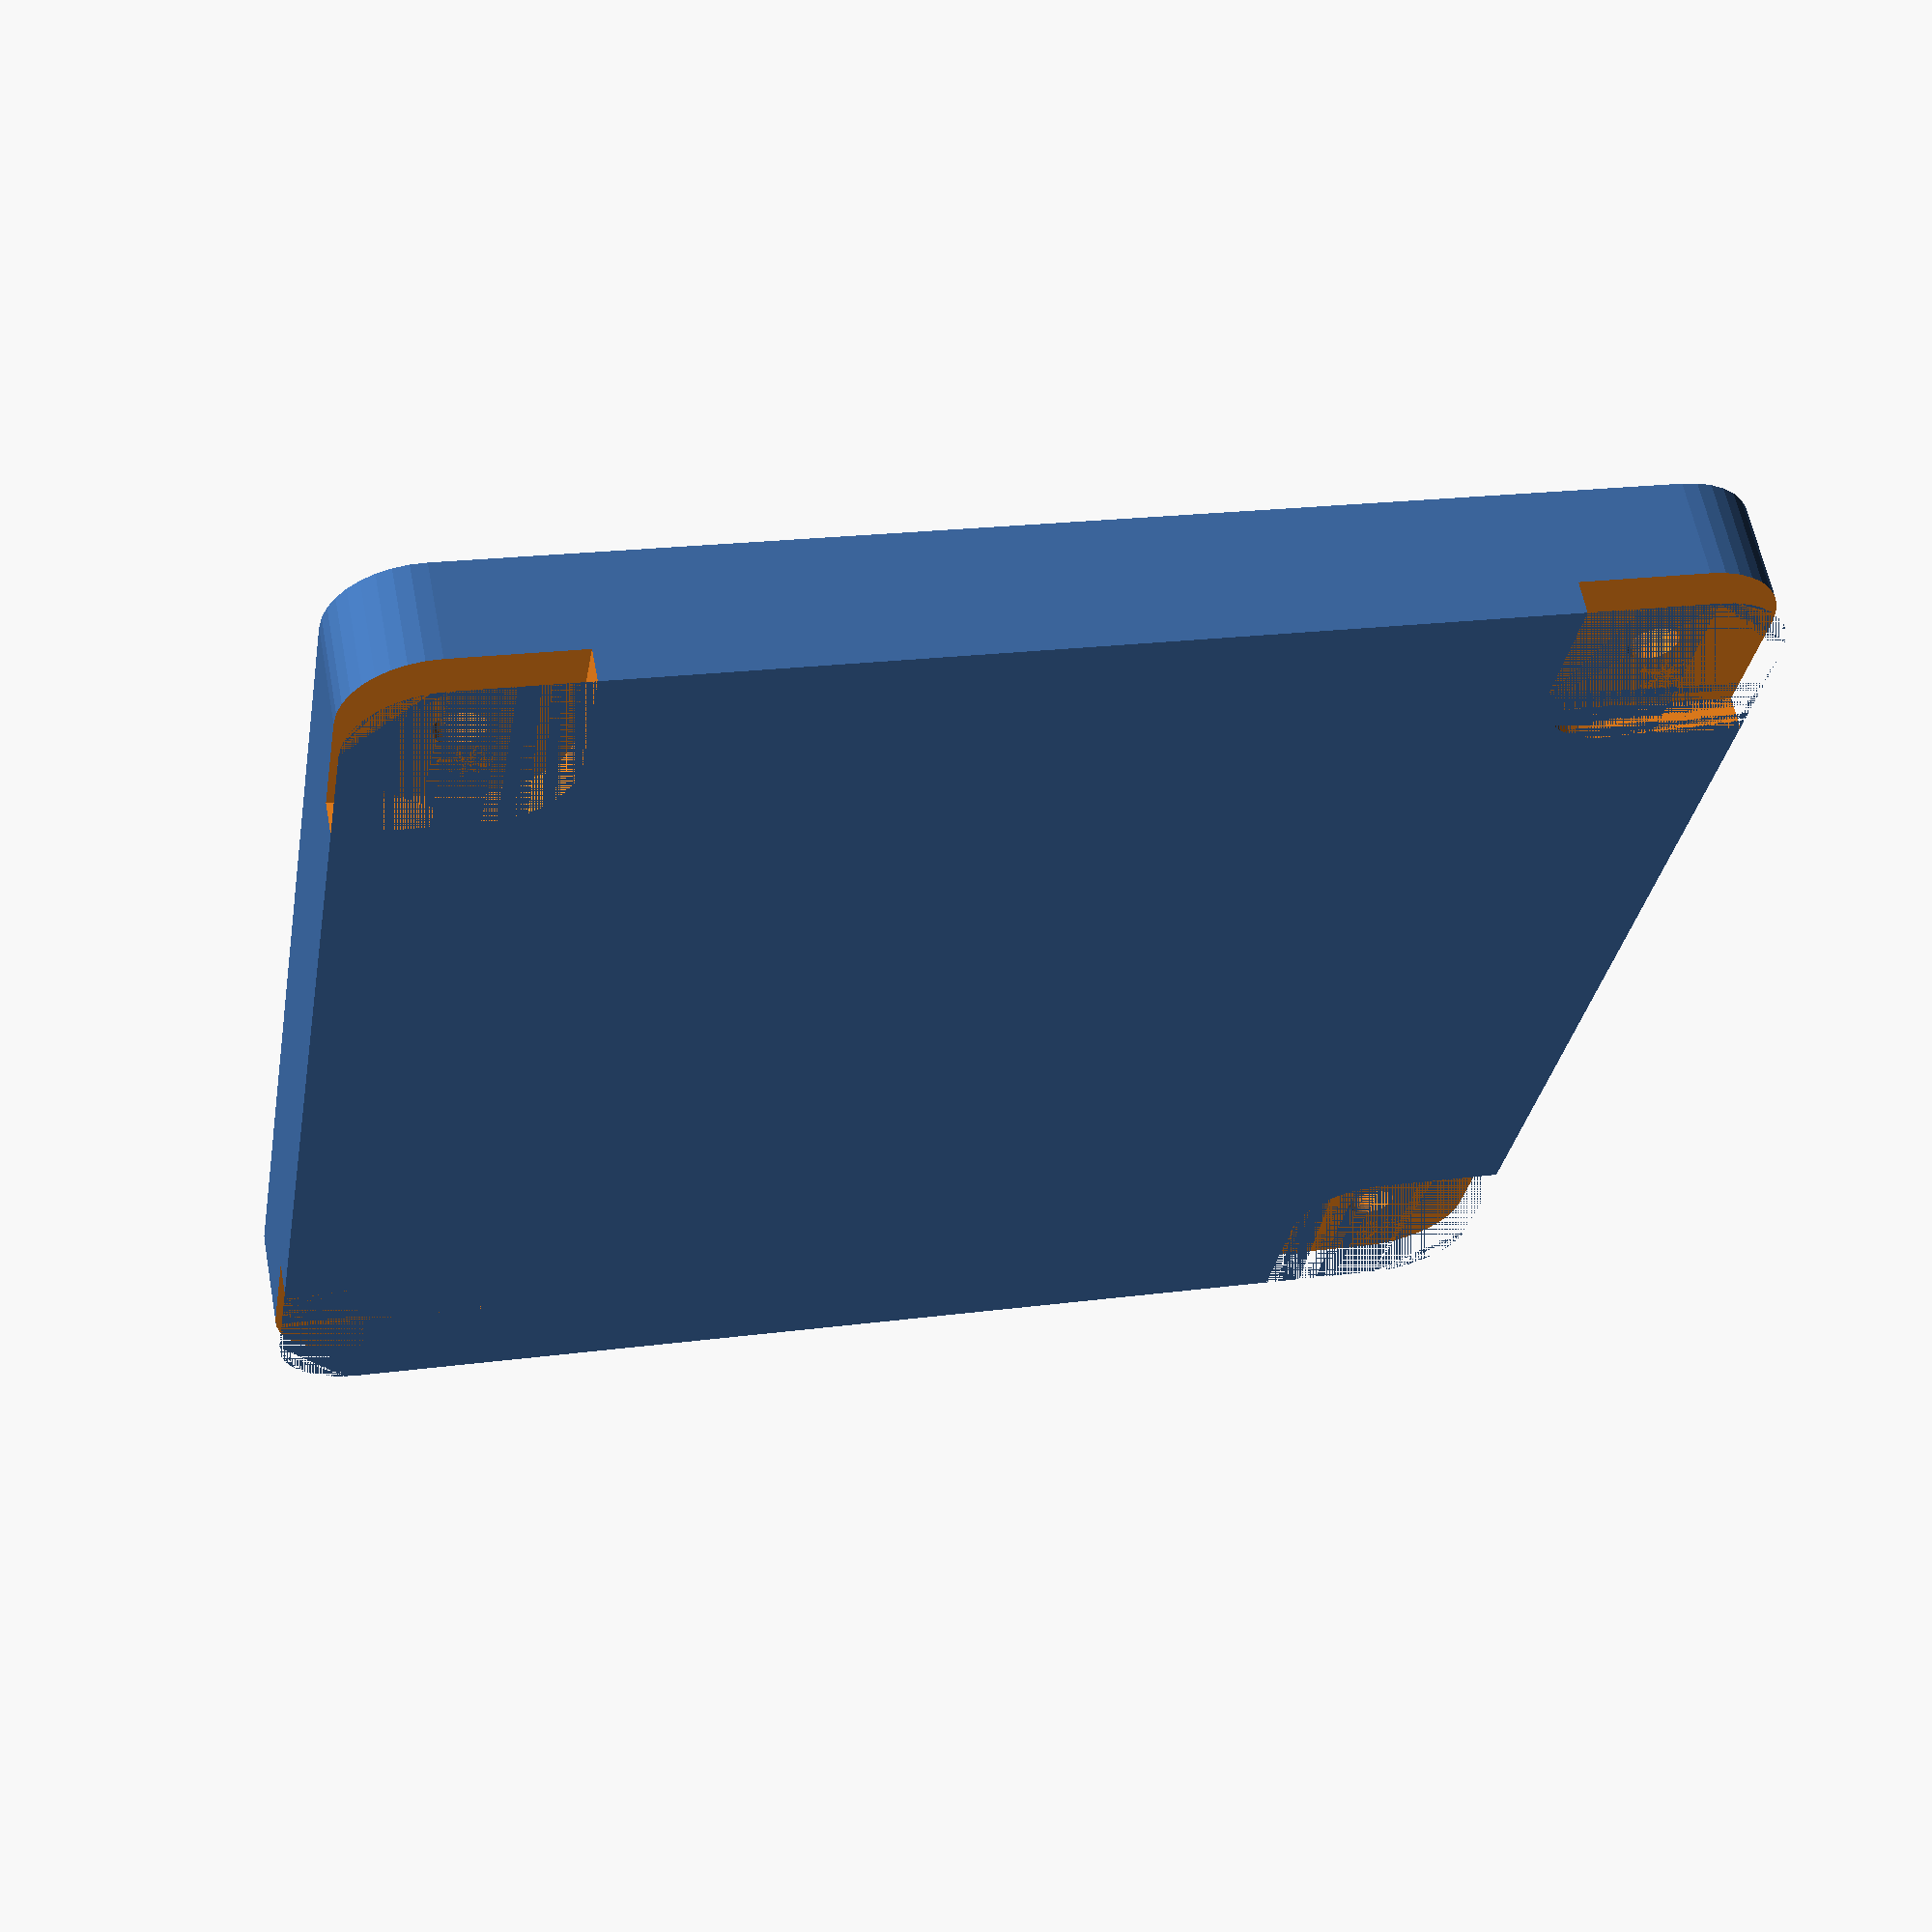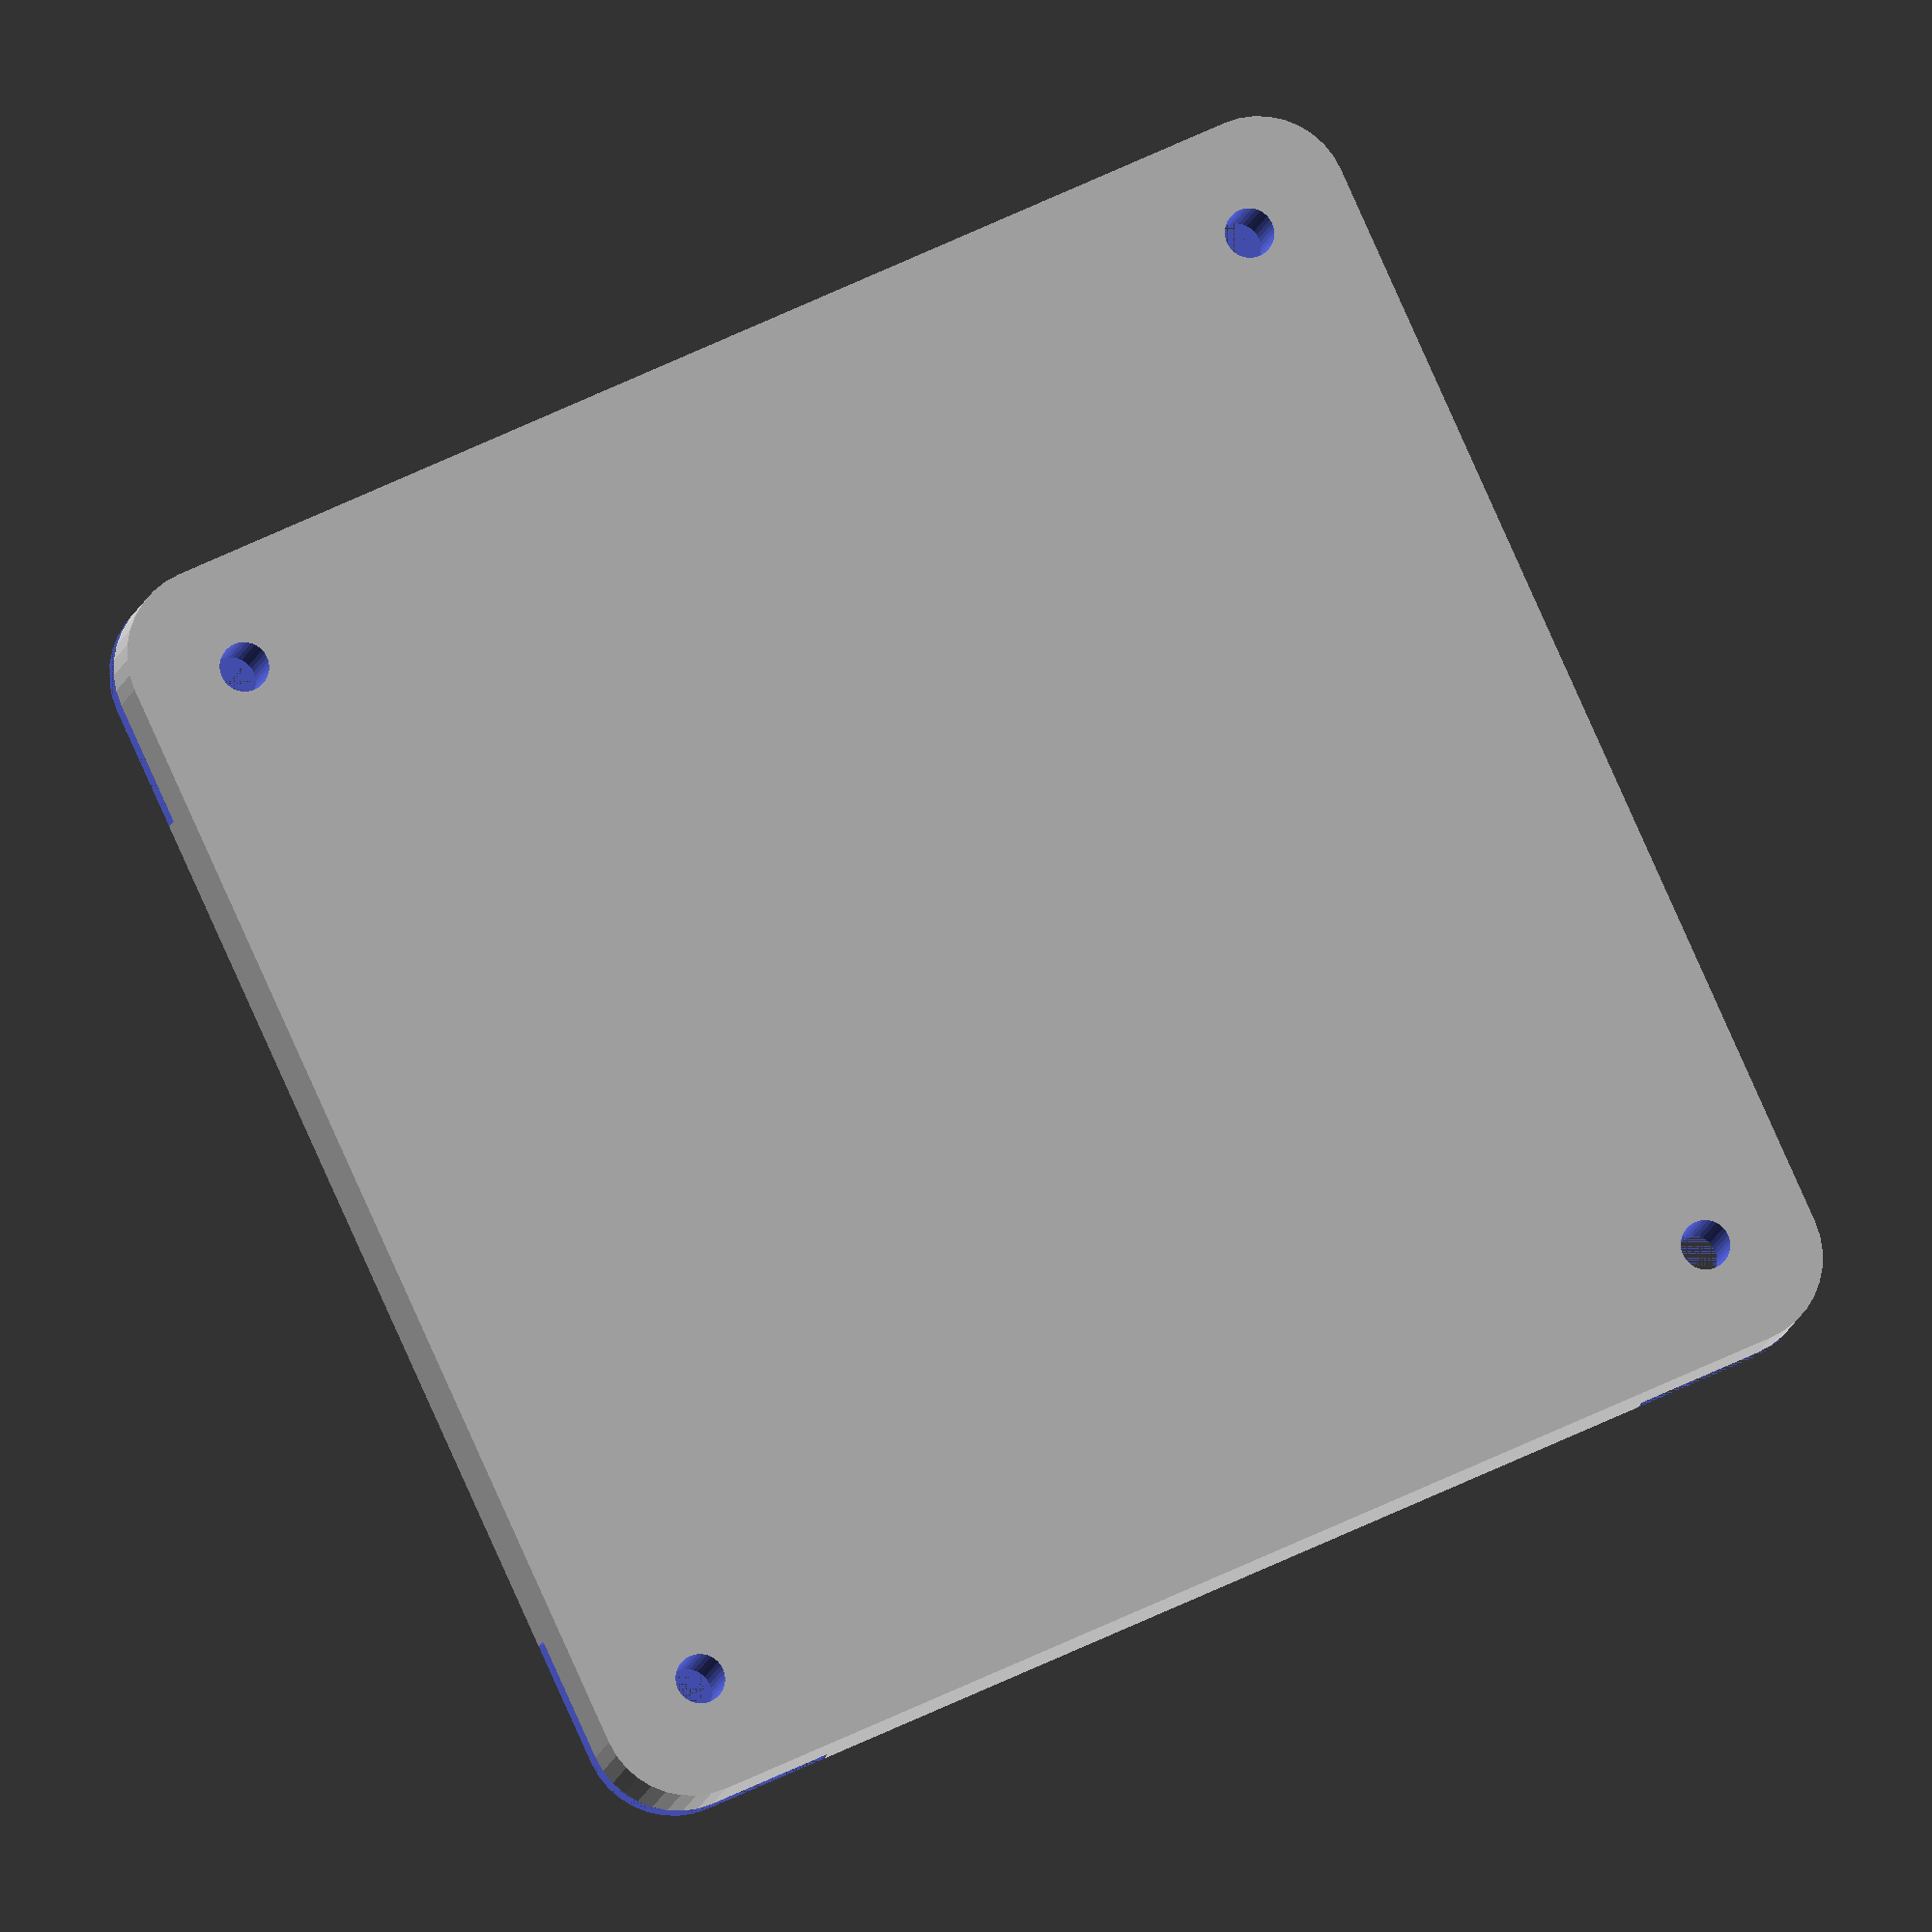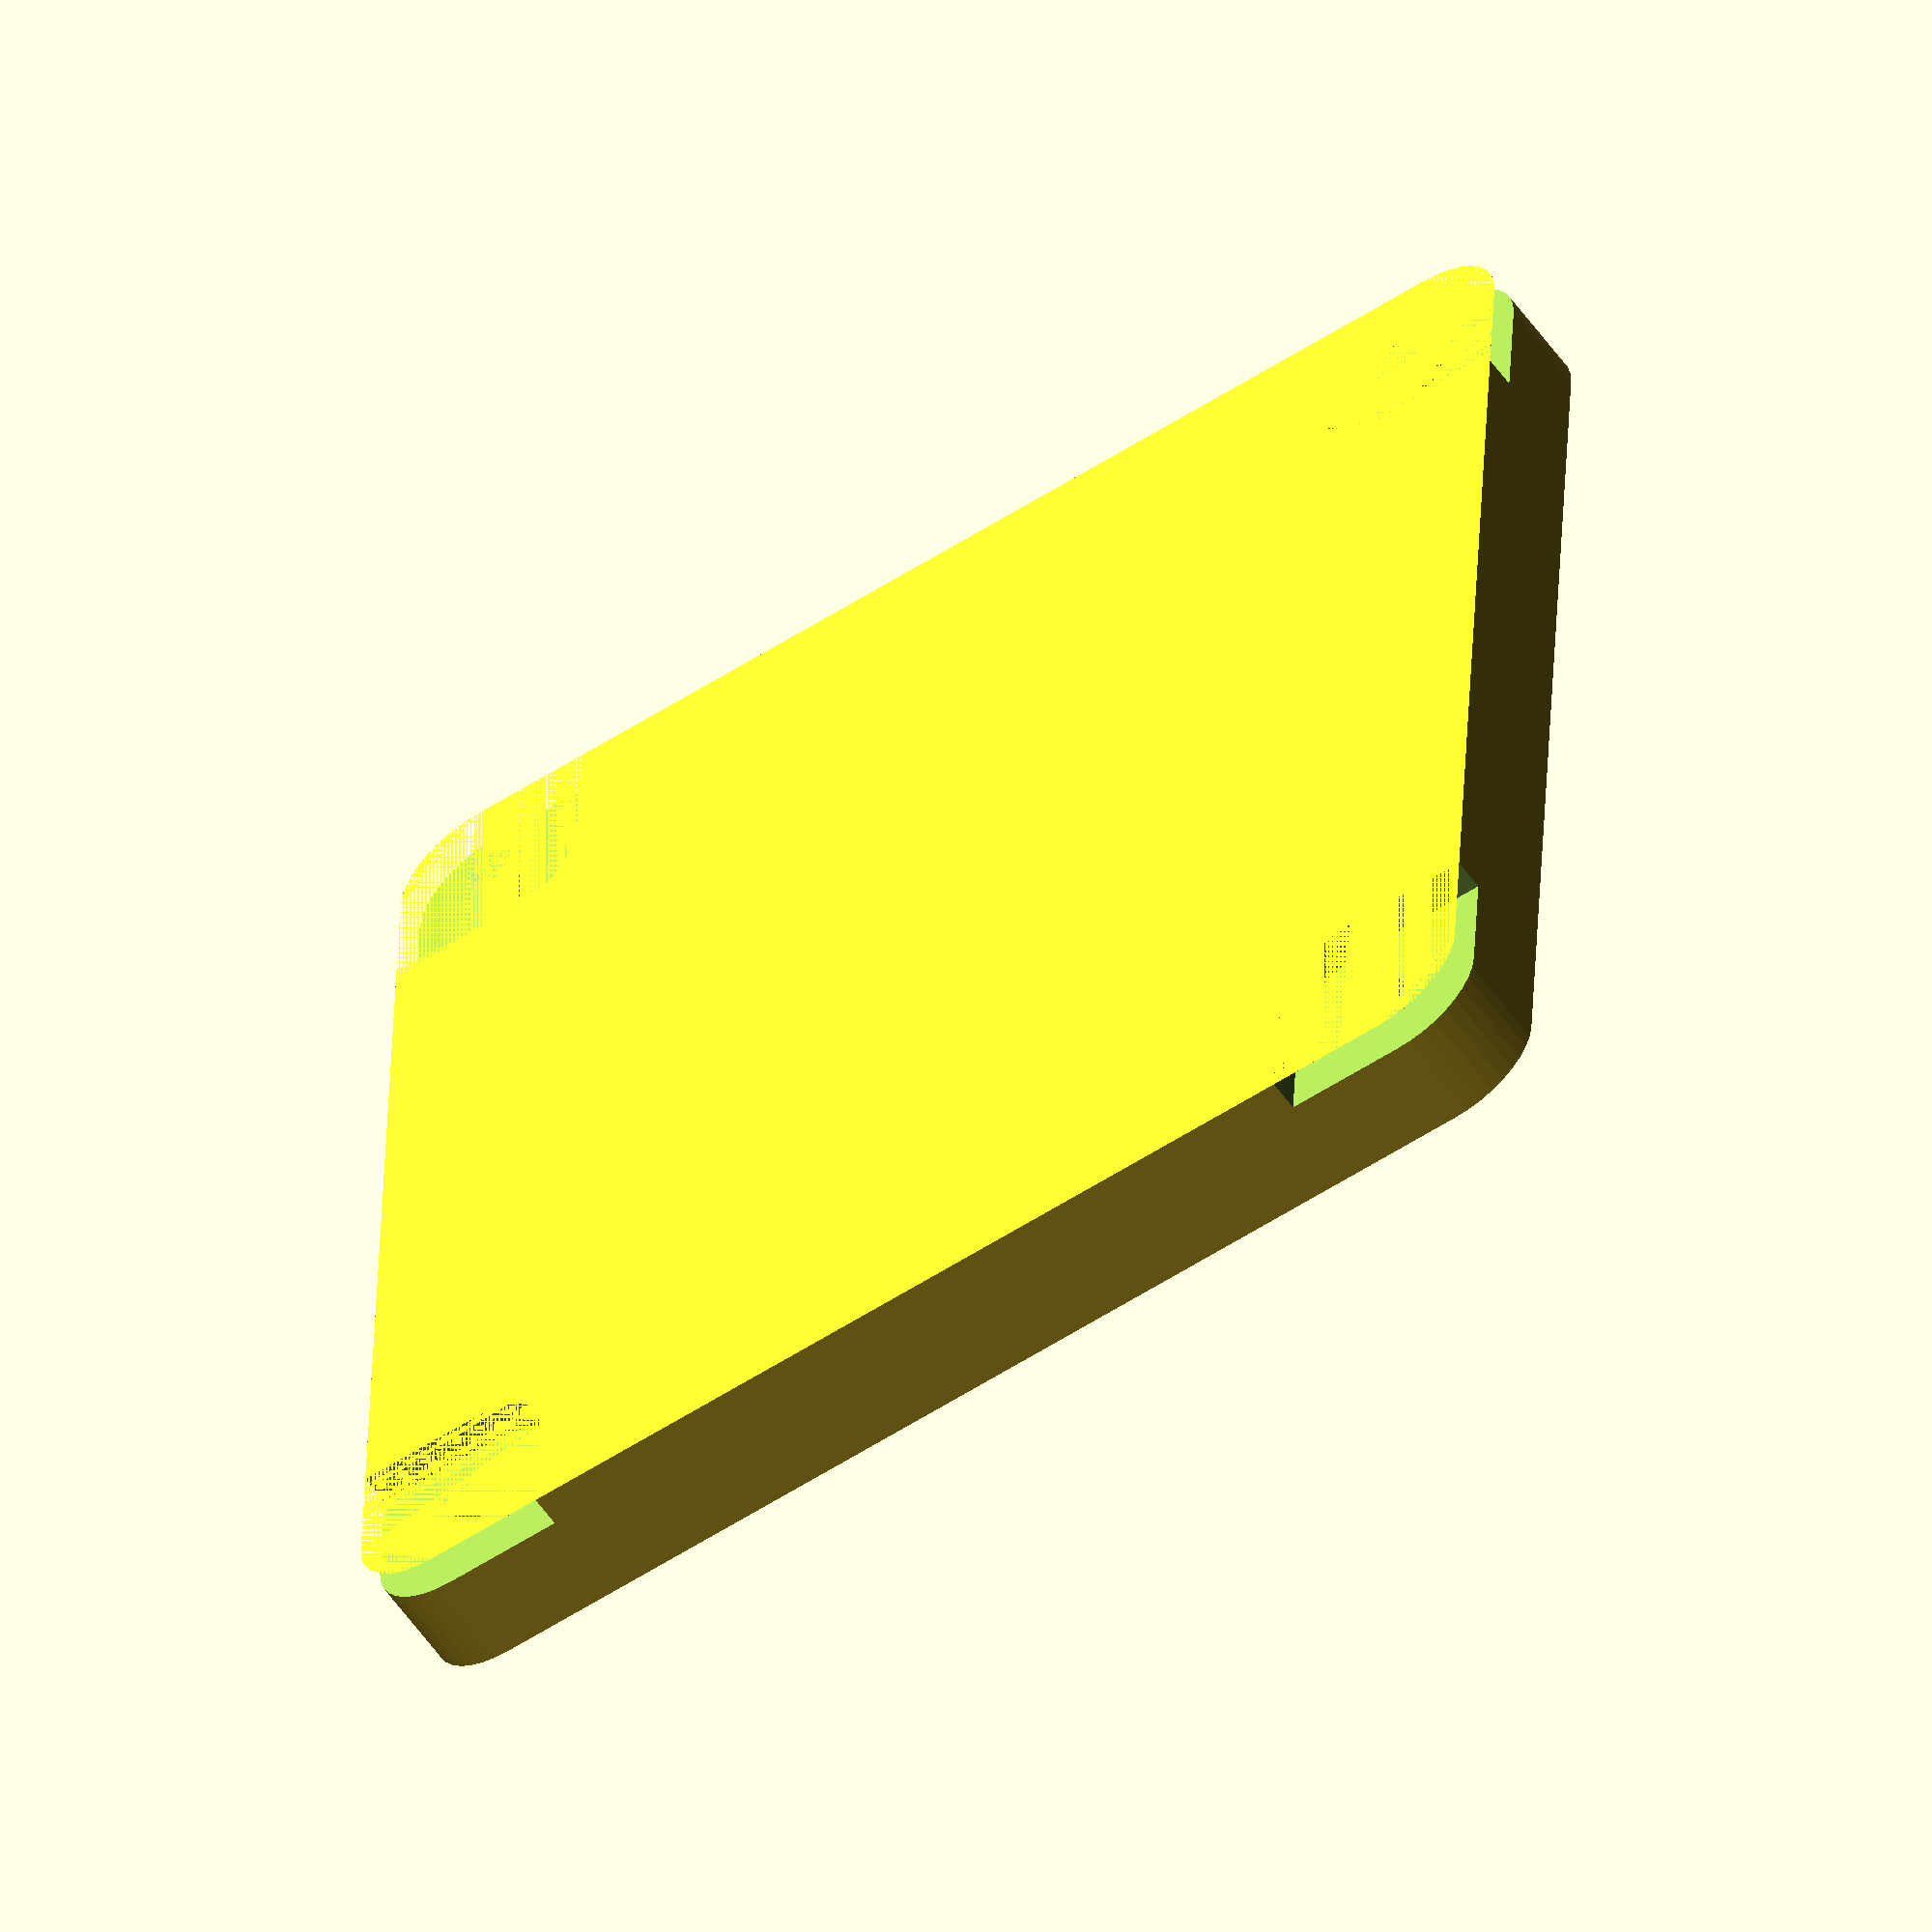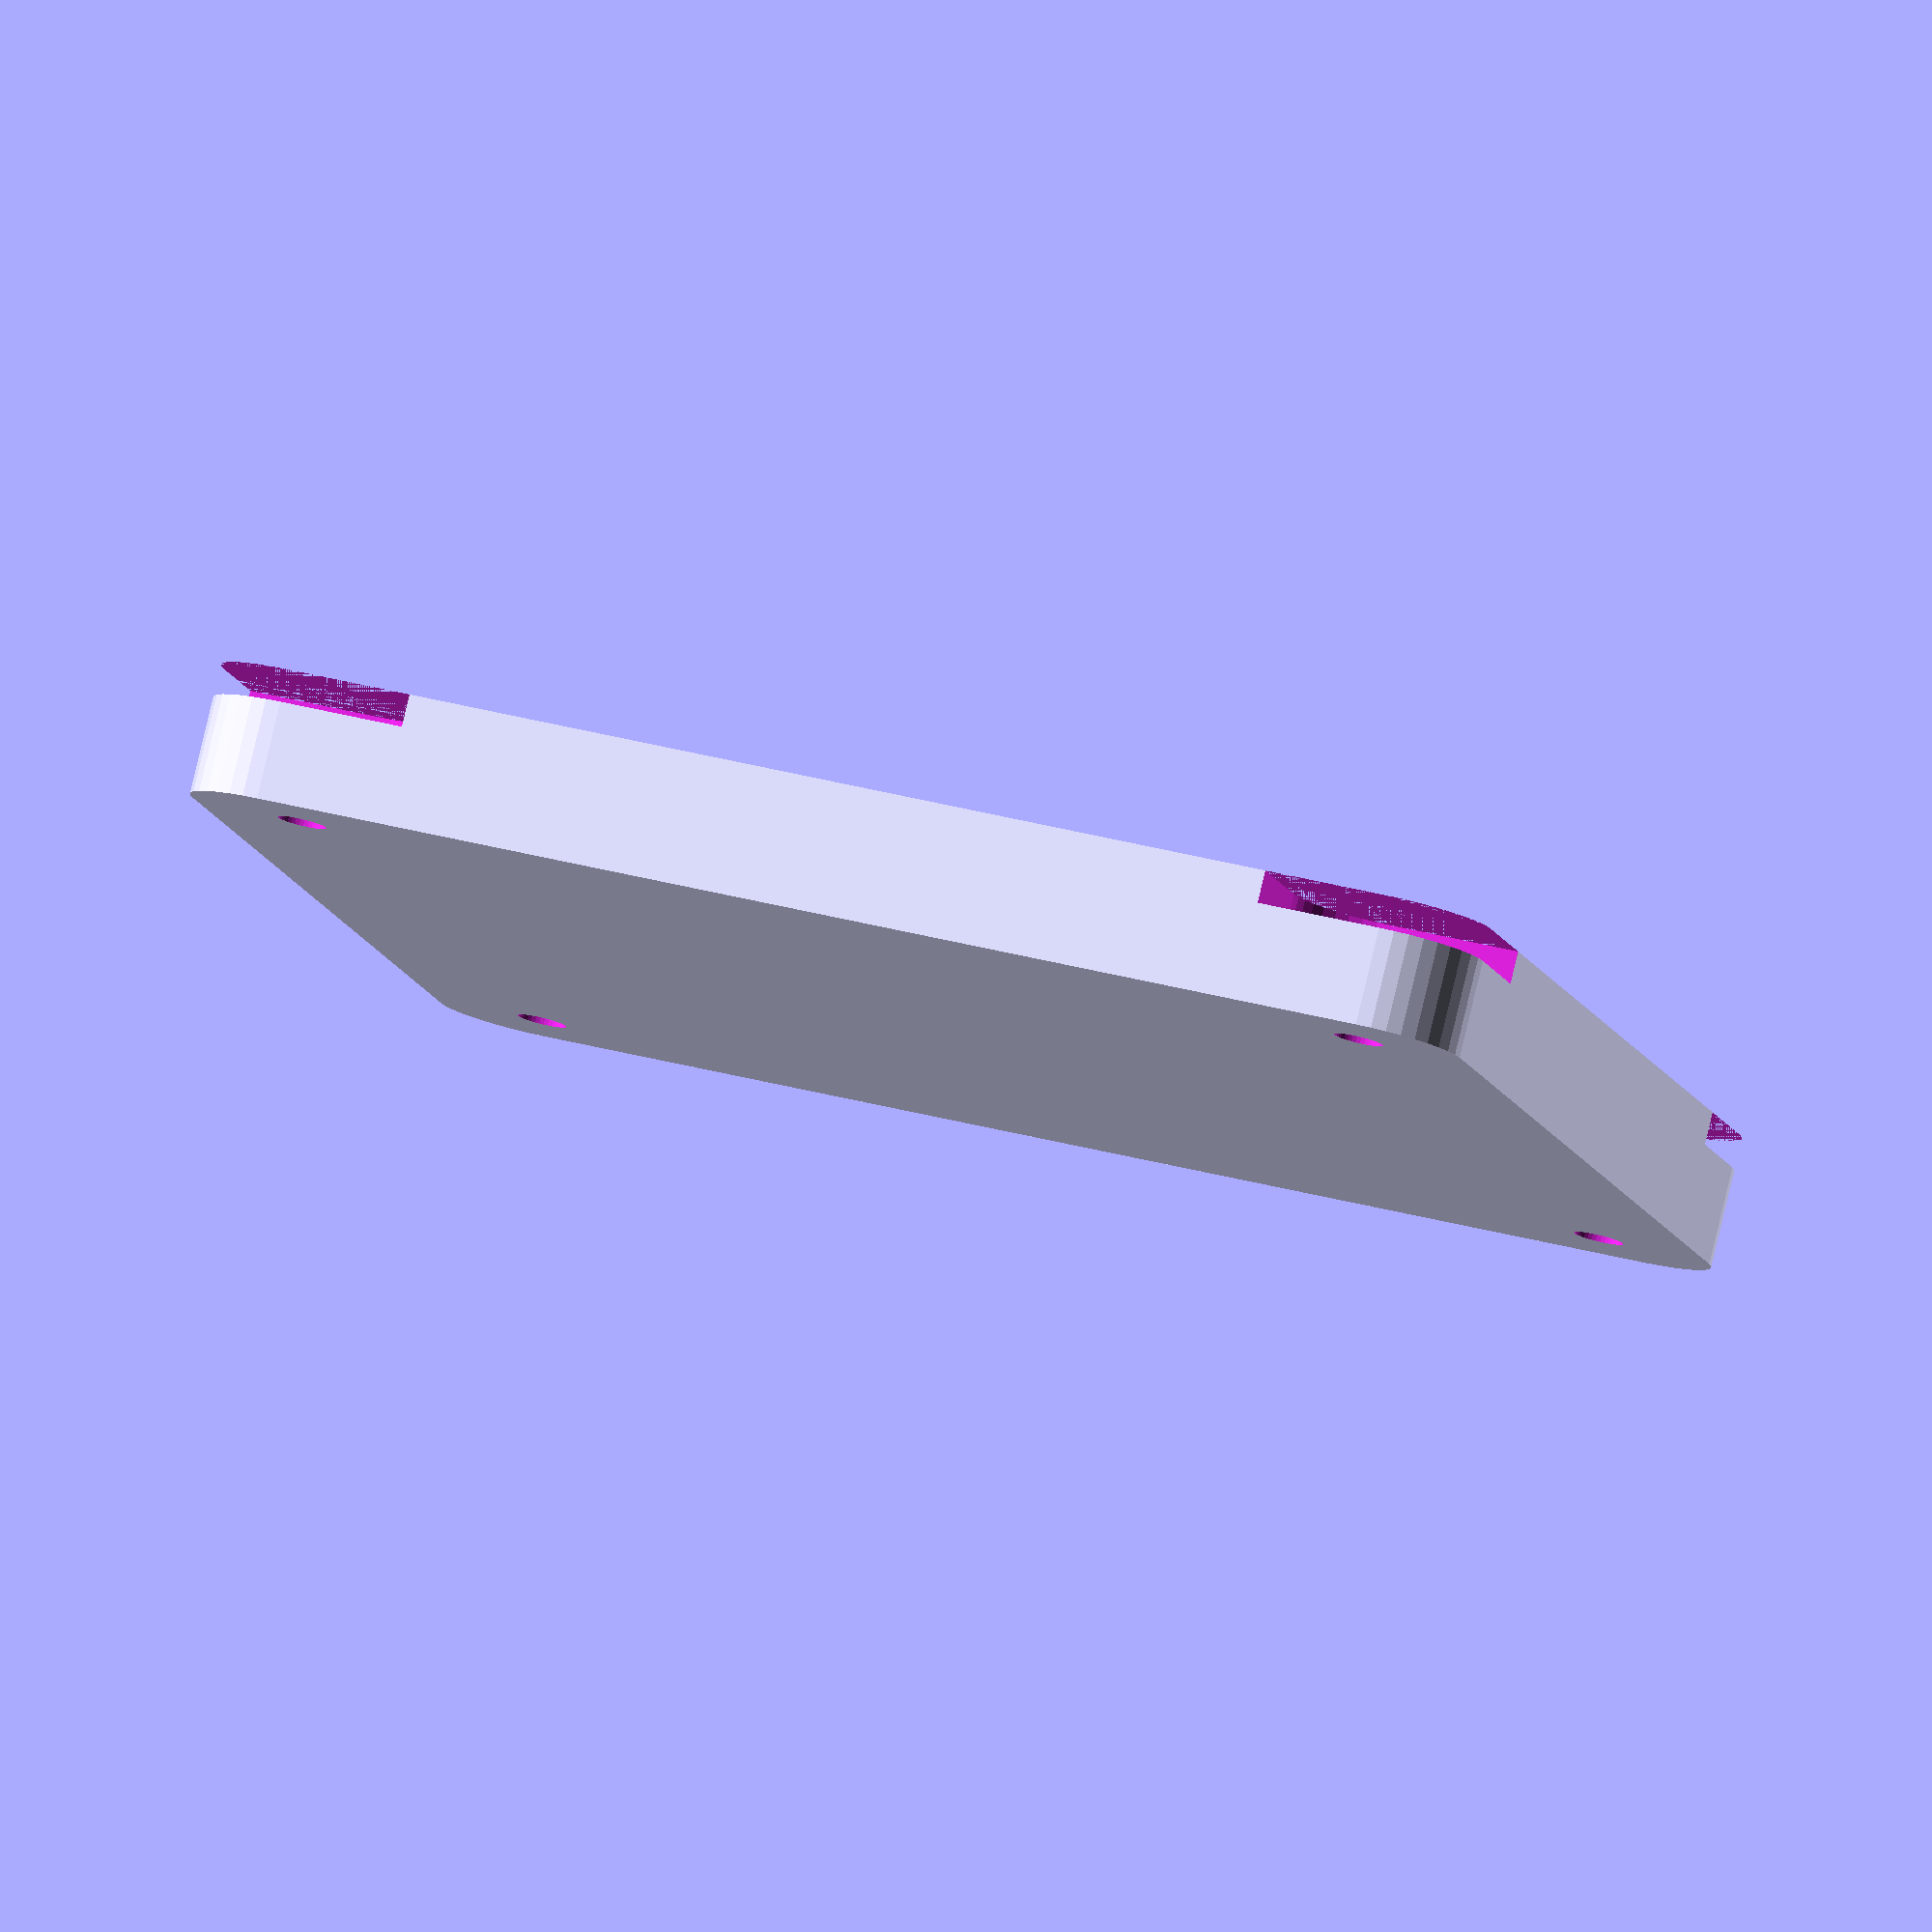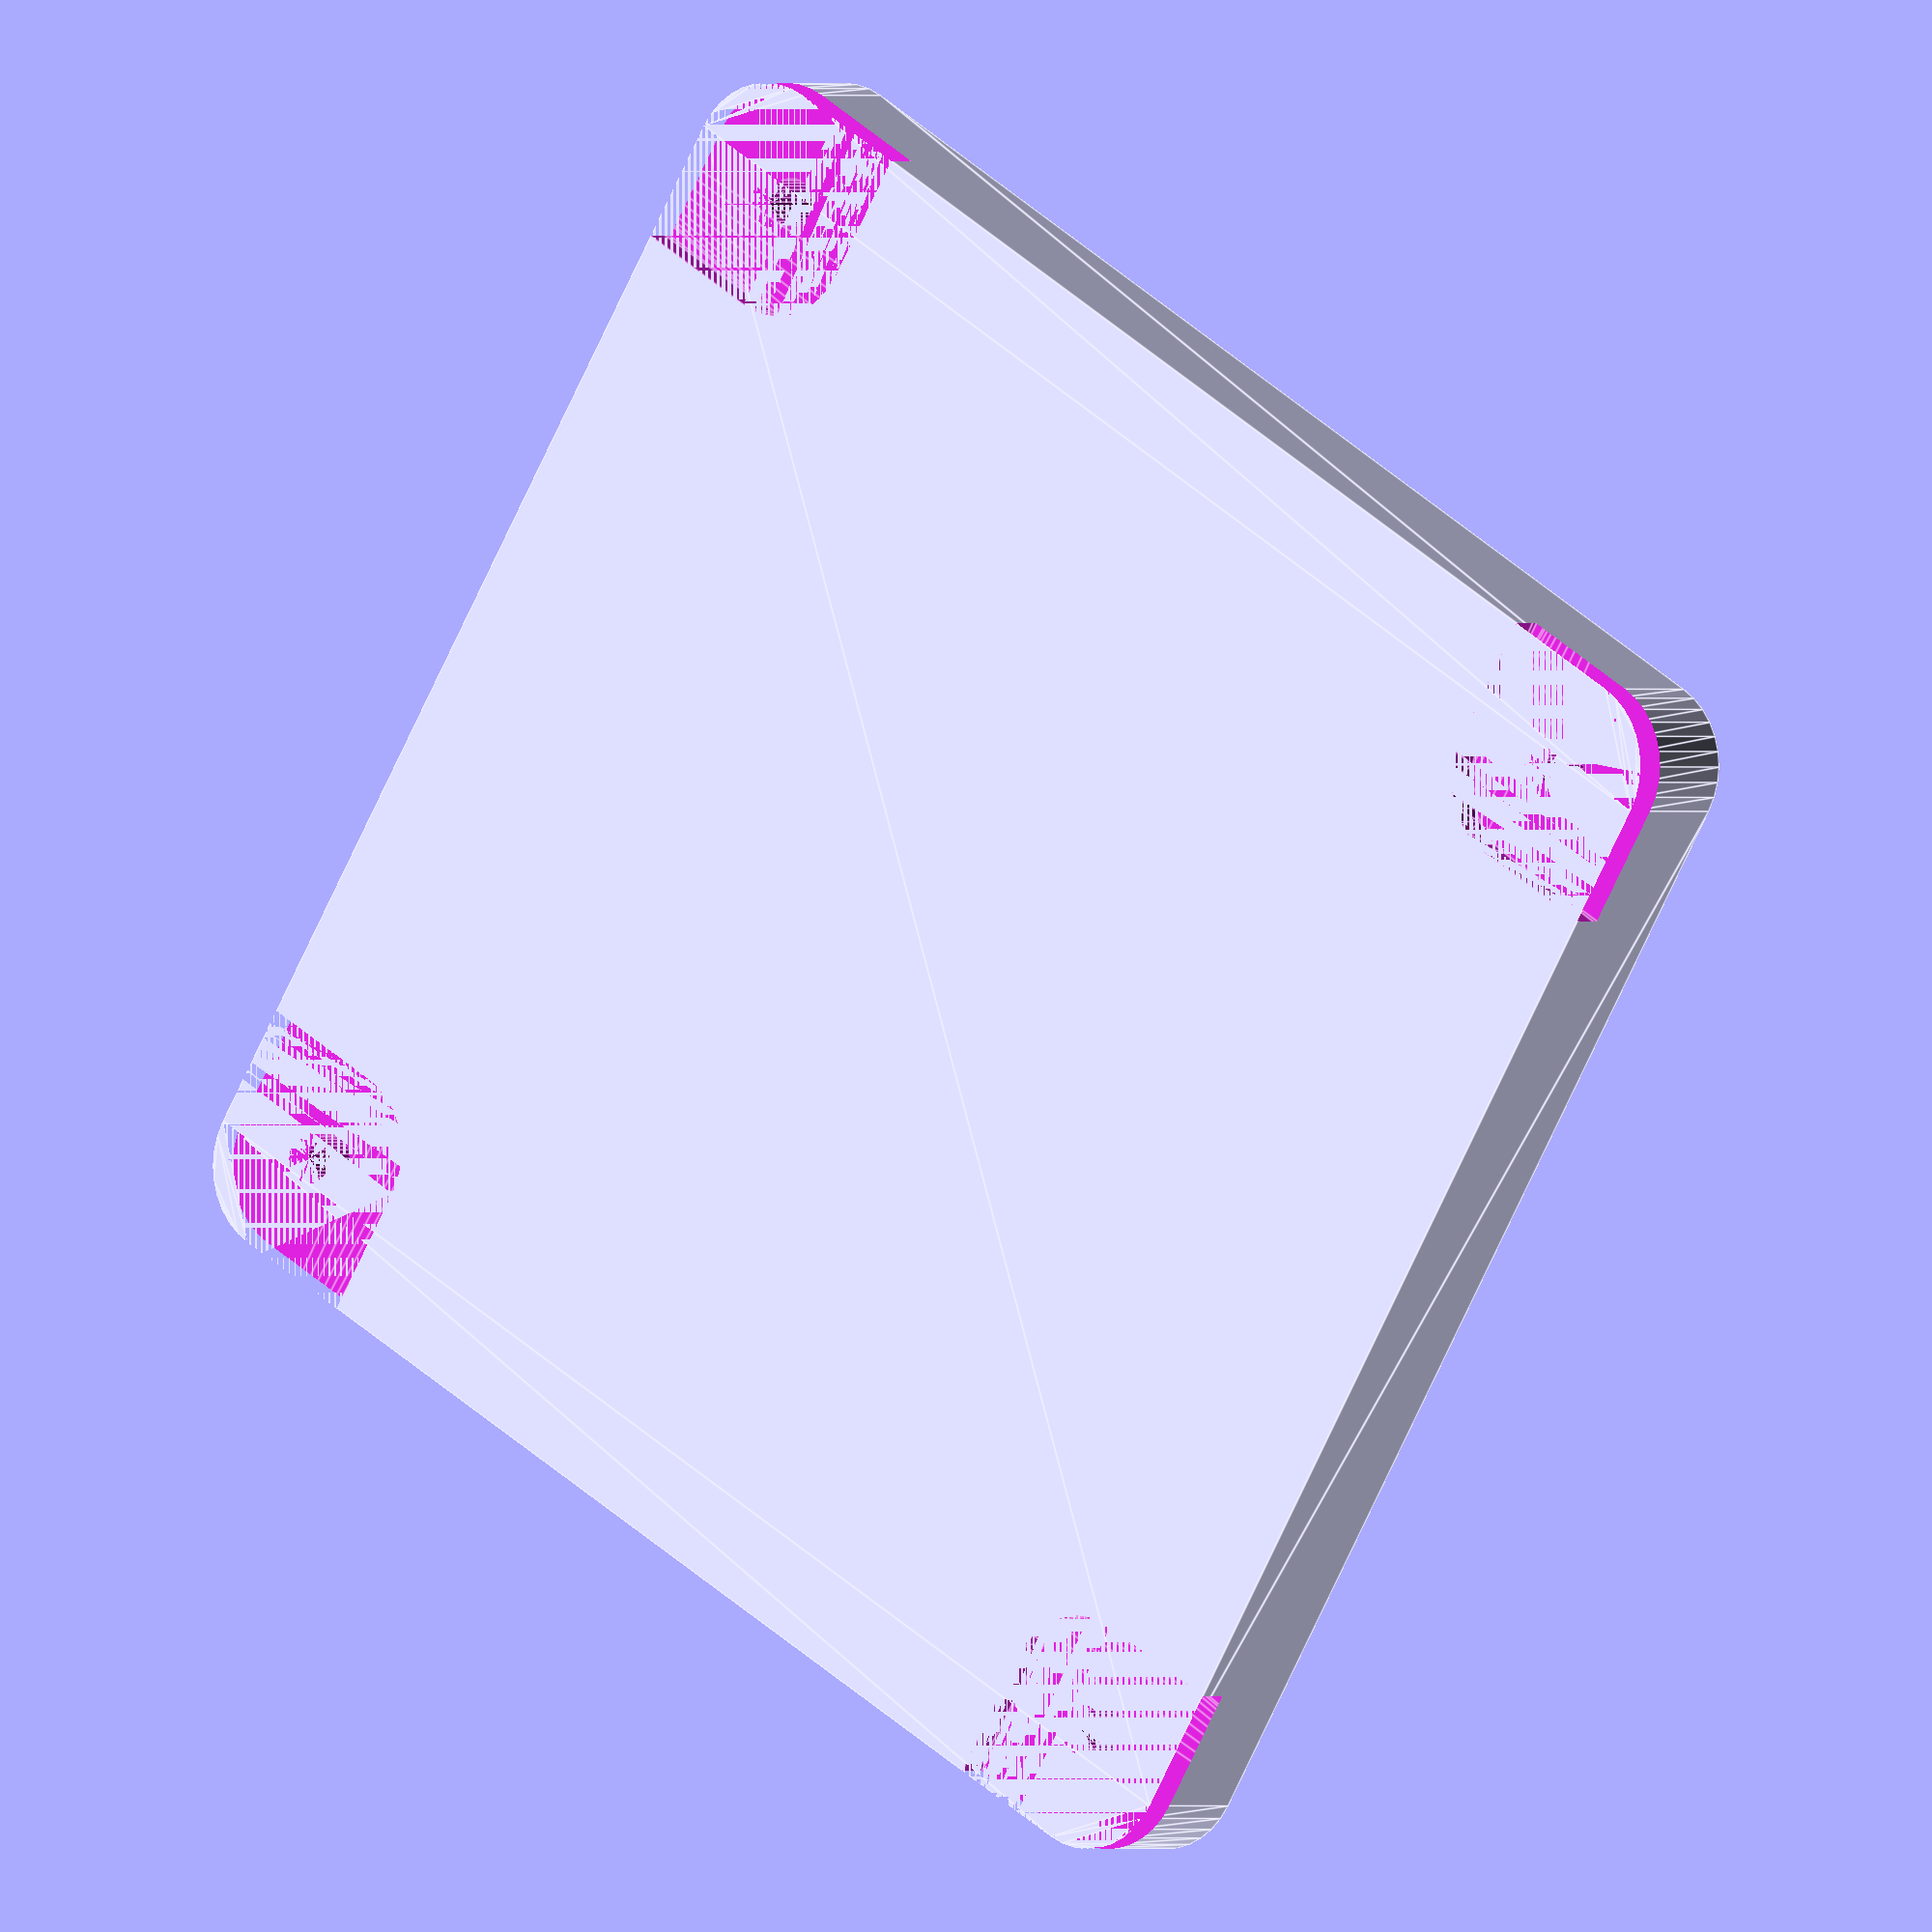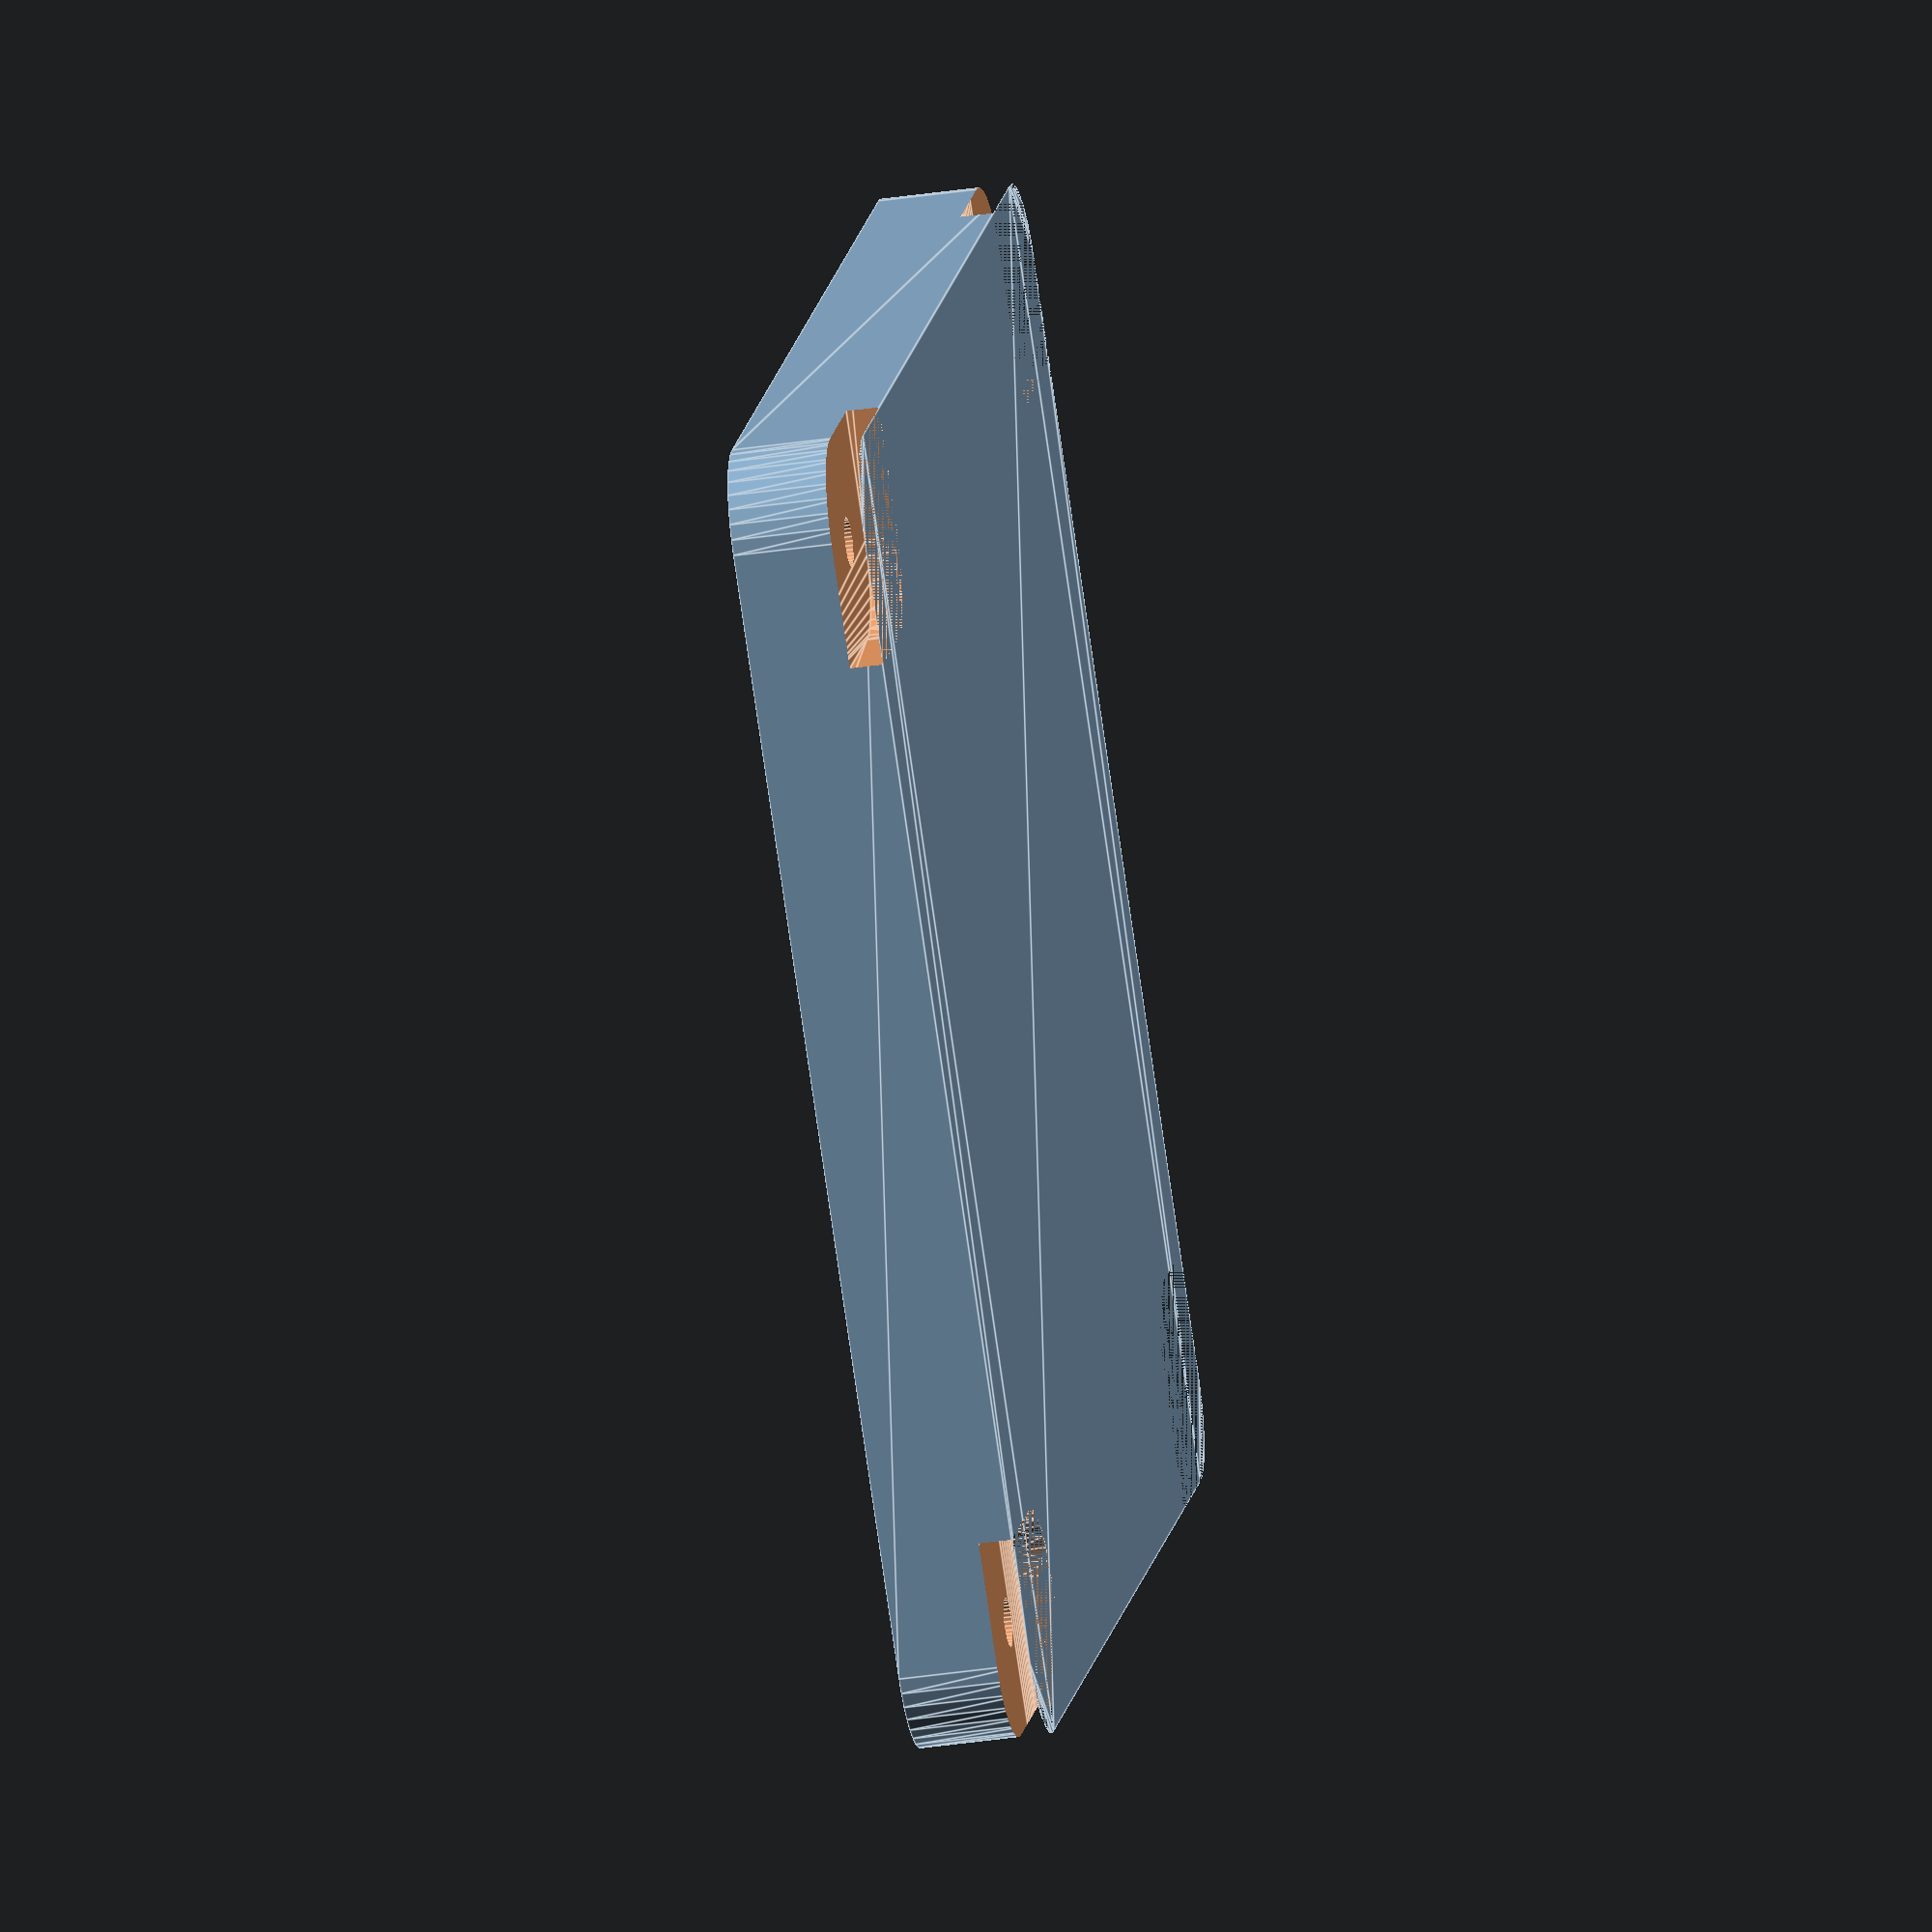
<openscad>
$fn=36;
//122 mm
module vesa1()
{
	difference()
	{
		linear_extrude(height=7)
		{
			vesa_soft=5;
			minkowski()
			{
				square([120-vesa_soft*2, 120-vesa_soft*2], center=true);
				circle(r=vesa_soft);
			}
		}
		for(r=[0:90:359])
		{
			rotate([0, 0, r]) translate([50, 50, 0]) cylinder(d=5, h=10);
		}
	}
}

module vesa2()
{
	difference()
	{
		translate([0, 0, -(5+9)]) linear_extrude(height=5+9)
		{
			vesa_soft=5;
			minkowski()
			{
				square([230-vesa_soft*2, 150-vesa_soft*2], center=true);
				circle(r=vesa_soft);
			}
		}
		translate([ 100, 65, 0]) cylinder(d=5, h=40, center=true);
		translate([ 100,  0, 0]) cylinder(d=5, h=40, center=true);
		translate([-100,  0, 0]) cylinder(d=5, h=40, center=true);
		translate([-100, 65, 0]) cylinder(d=5, h=40, center=true);
		
	}
}

module vesa()
{
	difference()
	{
		linear_extrude(height=12)
		{
			vesa_soft=8;
			minkowski()
			{
				square([120-vesa_soft*2, 120-vesa_soft*2], center=true);
				circle(r=vesa_soft);
			}
		}
		for(r=[0:90:359])
		{
			rotate([0, 0, r]) translate([50, 50, 0]) cylinder(d=4.5, h=15);
		}
		
		for(r2=[0:90:359])
		{
			rotate([0, 0, r2])
			{
				translate([78, 78, 0])
				{
					hull()
					{
						for(r=[0:90:359])
						{
							rotate([0, 0, r])	translate([30, 30, 0]) cylinder(d=15, h=3, center=false);
						}
					}
				}
			}
		}
	}
}

//translate([0, 15+122, 0]) vesa1();
//vesa2();

vesa();

//translate([65, 0, 0]) cube([3, 83, 3], center=true);

</openscad>
<views>
elev=299.0 azim=170.4 roll=169.1 proj=p view=wireframe
elev=8.8 azim=65.6 roll=352.3 proj=o view=wireframe
elev=57.5 azim=357.6 roll=215.0 proj=o view=wireframe
elev=277.5 azim=77.2 roll=13.4 proj=o view=wireframe
elev=180.1 azim=59.1 roll=323.9 proj=o view=edges
elev=36.5 azim=228.5 roll=101.0 proj=o view=edges
</views>
